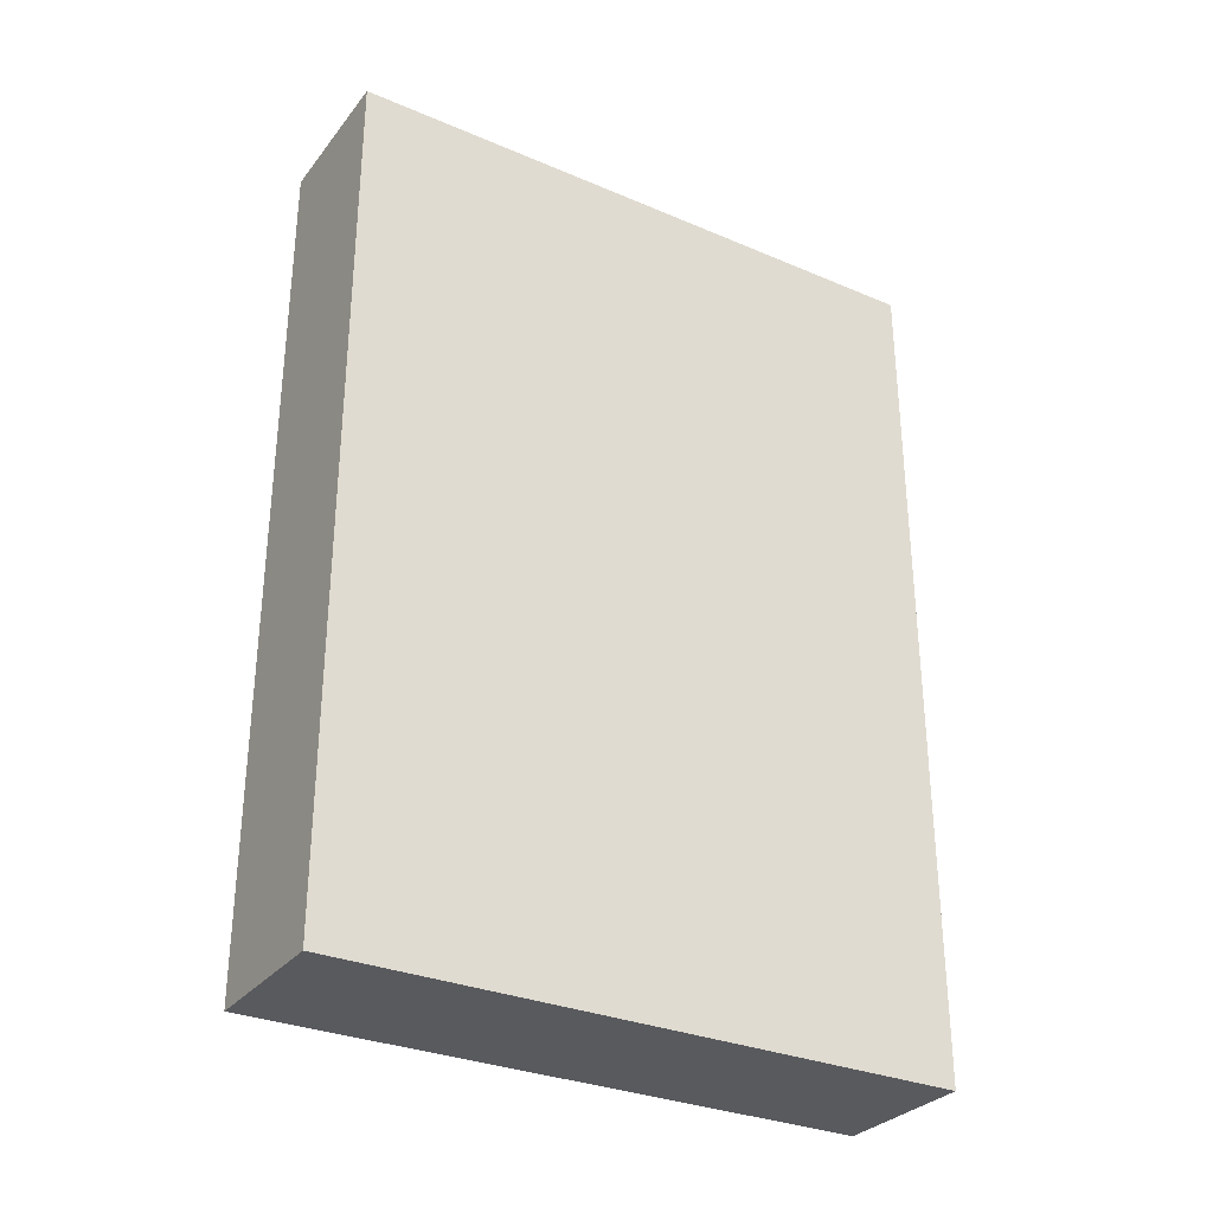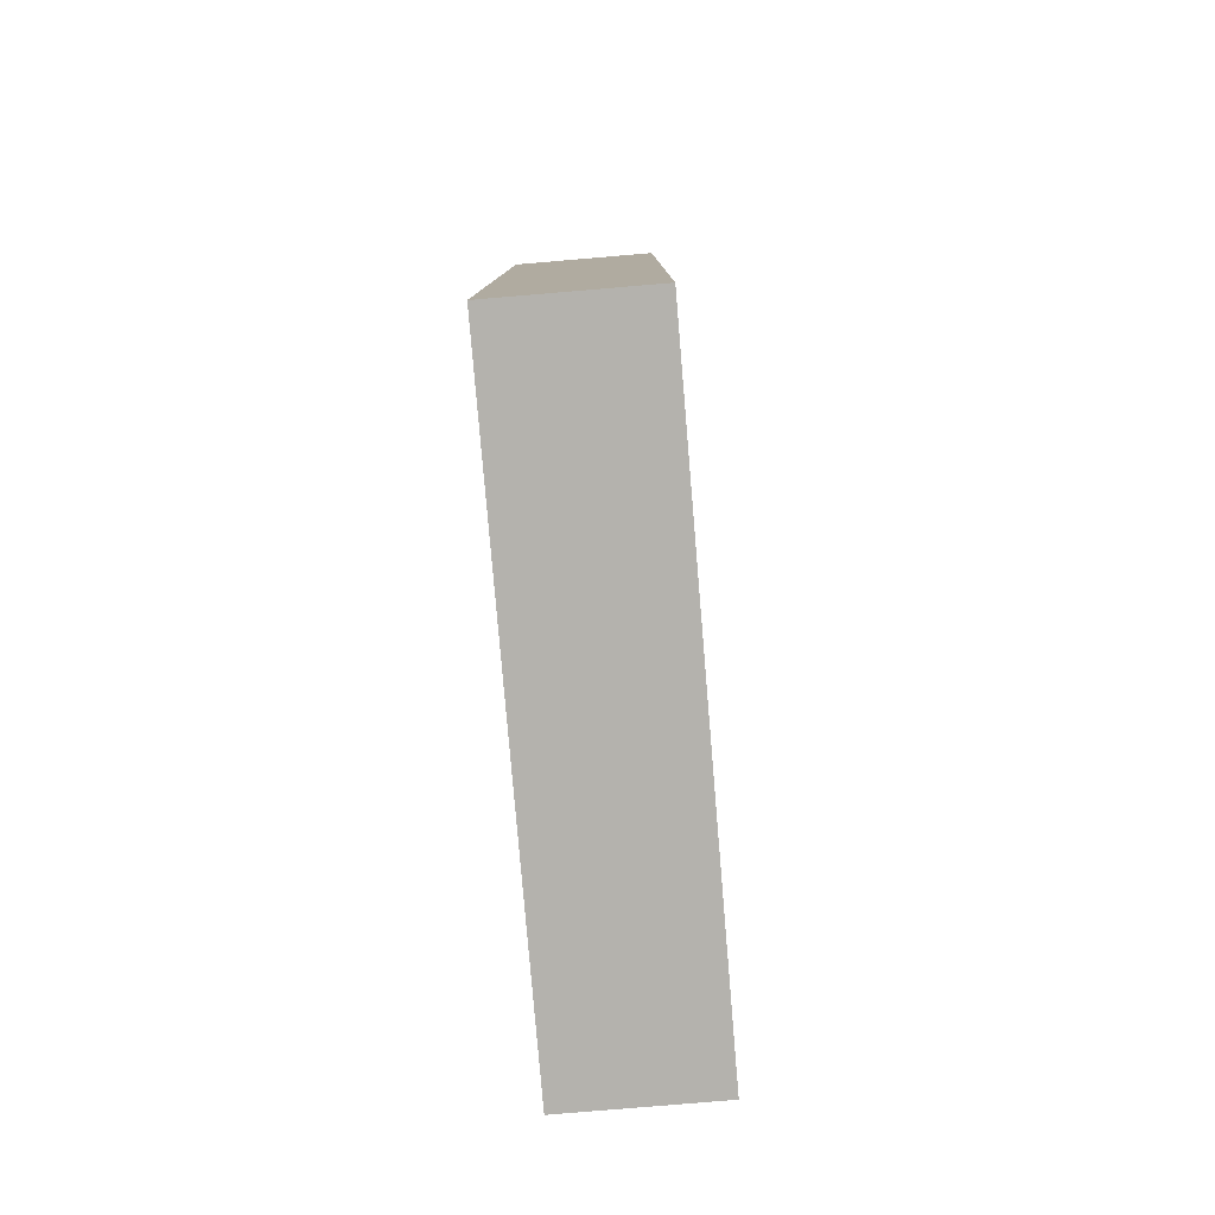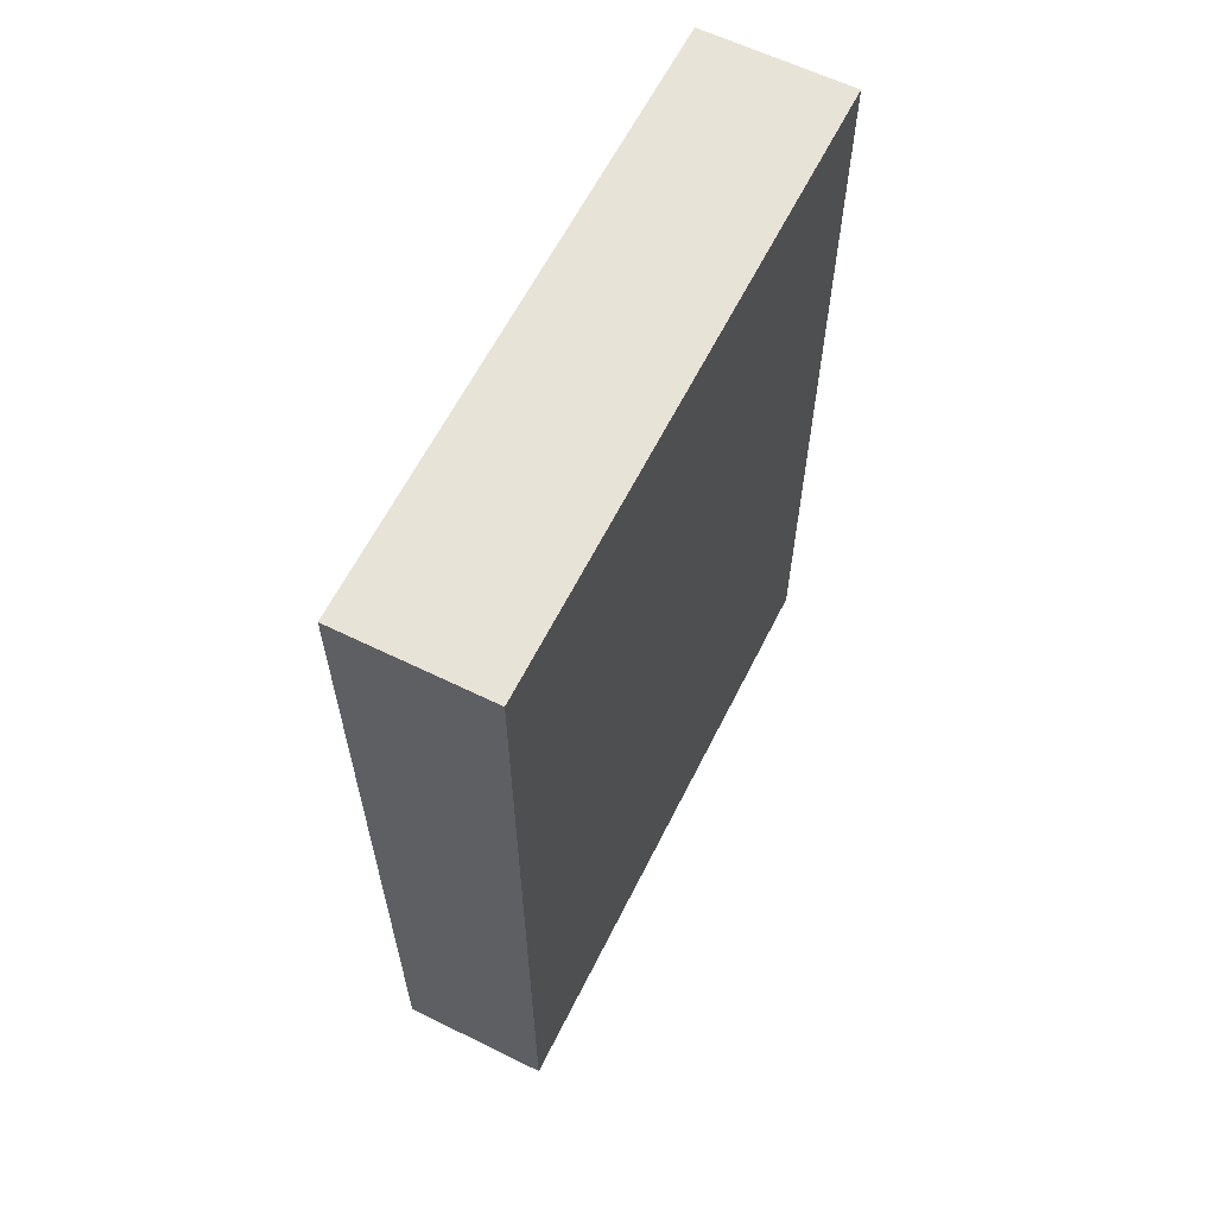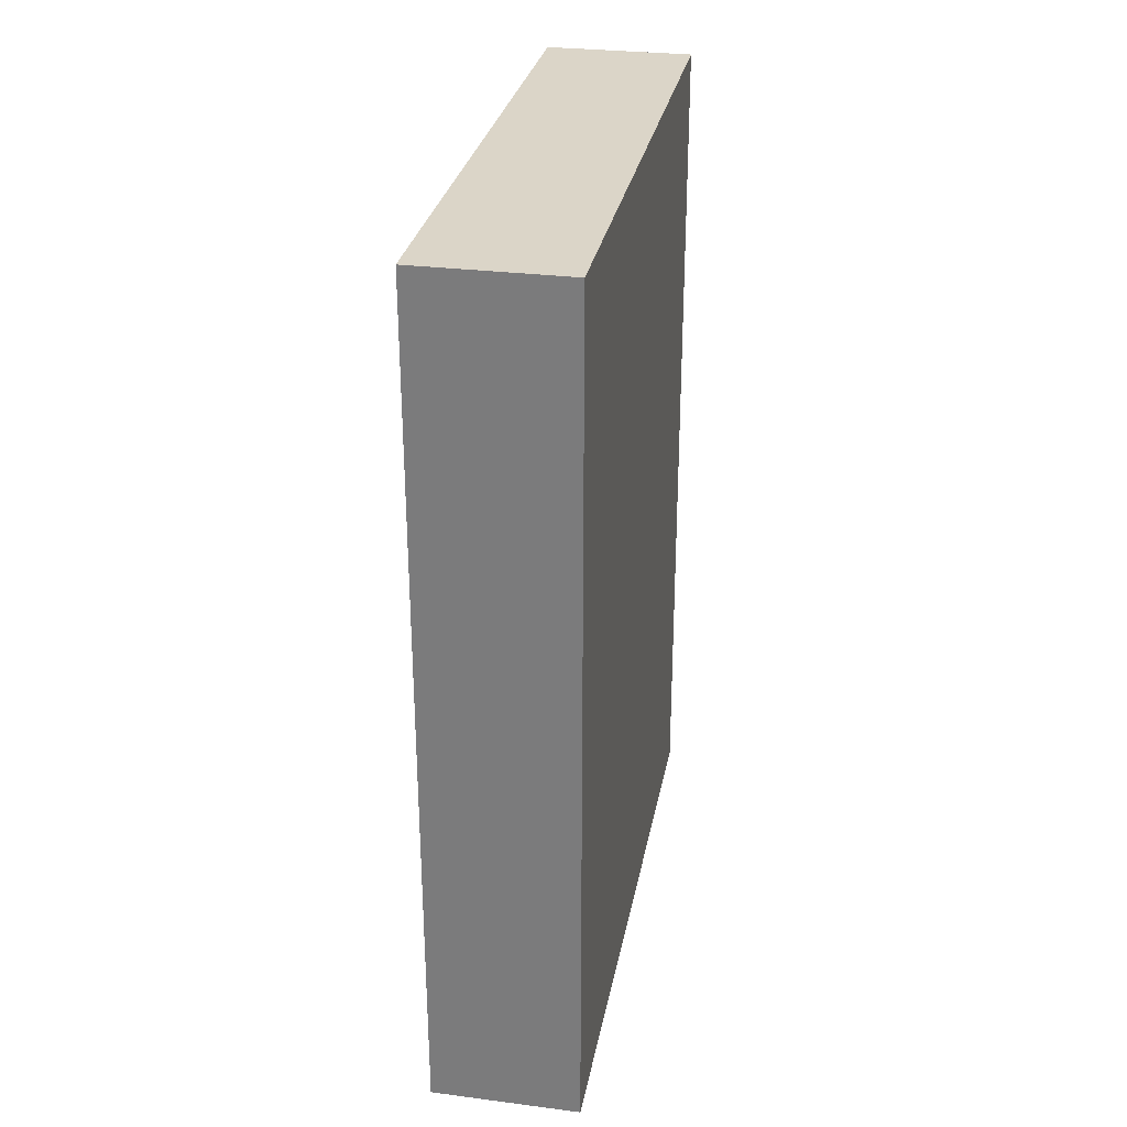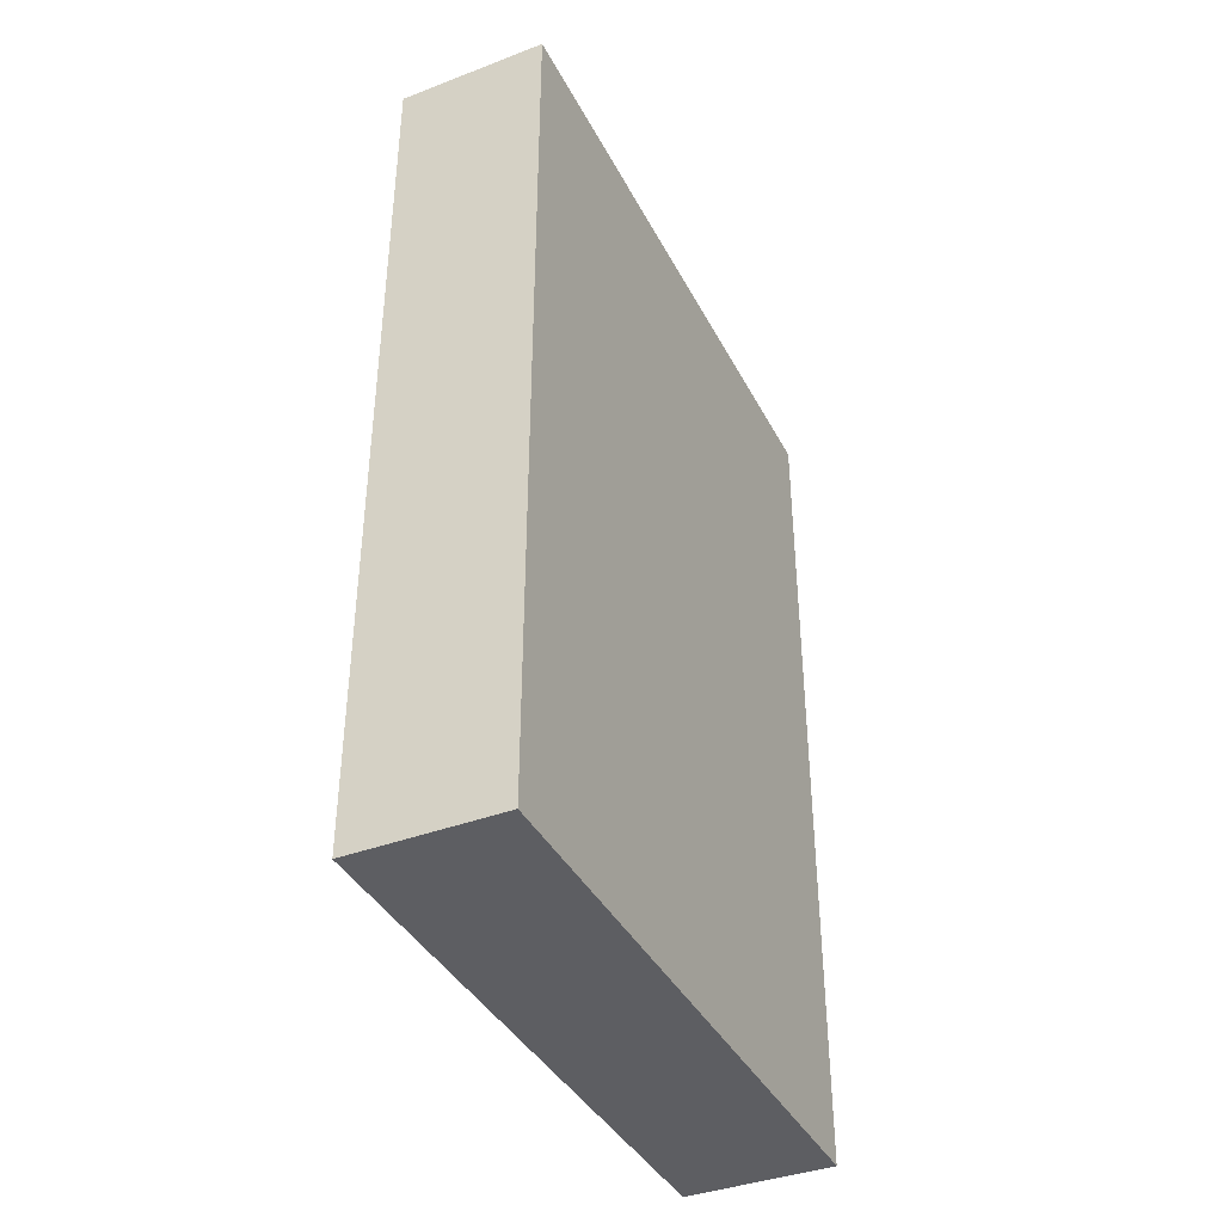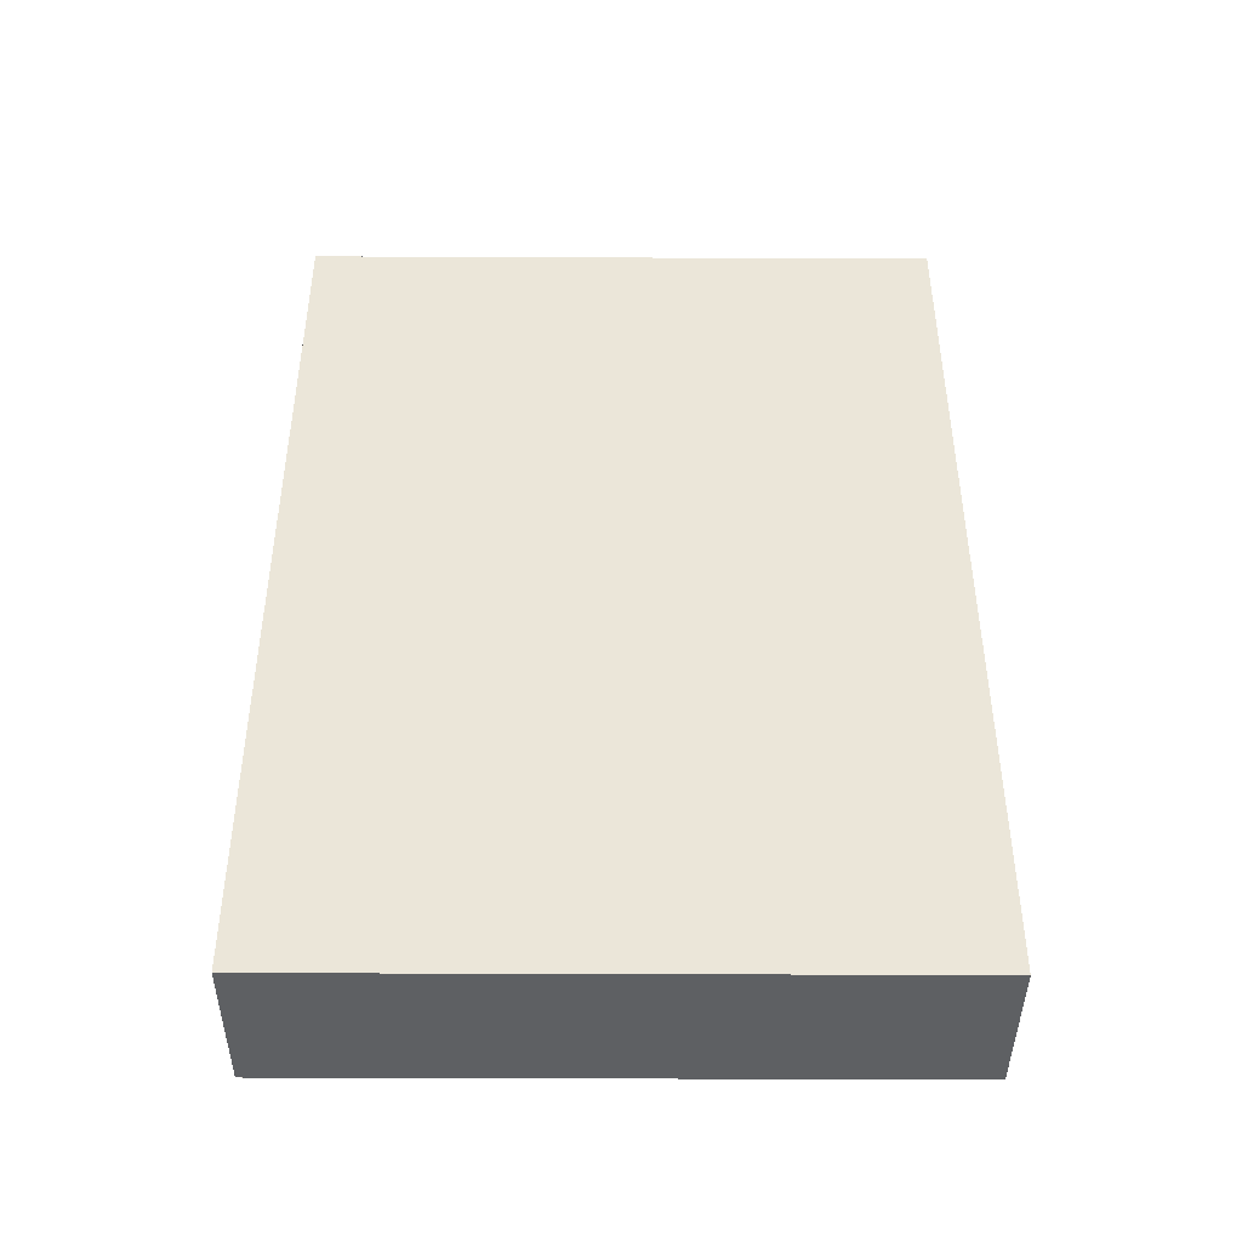
<metadata>
{"format":"obj","ext":"obj","renderer":"f3d","projection":"perspective","resolution":1024,"background":"white","views":[{"elev":-30.8,"azim":58.7,"up":"+Z"},{"elev":-79.6,"azim":-175.2,"up":"+Z"},{"elev":61.7,"azim":-153.5,"up":"+Z"},{"elev":29.6,"azim":-169.4,"up":"+Z"},{"elev":-39.3,"azim":-154.7,"up":"+Z"},{"elev":-42.7,"azim":89.7,"up":"+Z"}]}
</metadata>
<code>
o basmati_rice
v 0.015 0.06077 -0.08478
v -0.01425 -0.06077 -0.08478
v -0.01425 0.06077 -0.08478
v 0.015 -0.06077 -0.08478
v 0.015 -0.06077 -0.08478
v 0.015 0.06077 -0.08478
v -0.01425 -0.06077 -0.08478
v -0.01425 0.06077 -0.08478
v 0.015 -0.06077 0.08478
v -0.01425 0.06077 0.08478
v -0.01425 -0.06077 0.08478
v 0.015 0.06077 0.08478
v 0.015 0.06077 0.08478
v 0.015 -0.06077 0.08478
v -0.01425 0.06077 0.08478
v -0.01425 -0.06077 0.08478
v 0.015 -0.06077 0.08478
v -0.01425 -0.06077 -0.08478
v 0.015 -0.06077 -0.08478
v -0.01425 -0.06077 0.08478
v -0.01425 -0.06077 0.08478
v 0.015 -0.06077 0.08478
v -0.01425 -0.06077 -0.08478
v 0.015 -0.06077 -0.08478
v -0.01425 0.06077 0.08478
v -0.01425 -0.06077 -0.08478
v -0.01425 -0.06077 0.08478
v -0.01425 0.06077 -0.08478
v -0.01425 0.06077 -0.08478
v -0.01425 0.06077 0.08478
v -0.01425 -0.06077 -0.08478
v -0.01425 -0.06077 0.08478
v -0.01425 0.06077 0.08478
v 0.015 0.06077 -0.08478
v -0.01425 0.06077 -0.08478
v 0.015 0.06077 0.08478
v 0.015 0.06077 0.08478
v -0.01425 0.06077 0.08478
v 0.015 0.06077 -0.08478
v -0.01425 0.06077 -0.08478
v 0.015 0.06077 -0.08478
v 0.015 -0.06077 0.08478
v 0.015 -0.06077 -0.08478
v 0.015 0.06077 0.08478
v 0.015 0.06077 0.08478
v 0.015 0.06077 -0.08478
v 0.015 -0.06077 0.08478
v 0.015 -0.06077 -0.08478
f 1 2 3
f 2 1 4
f 9 10 11
f 10 9 12
f 5 6 7
f 8 7 6
f 13 14 15
f 16 15 14
f 21 22 23
f 24 23 22
f 29 30 31
f 32 31 30
f 37 38 39
f 40 39 38
f 45 46 47
f 48 47 46
f 17 18 19
f 18 17 20
f 25 26 27
f 26 25 28
f 33 34 35
f 34 33 36
f 41 42 43
f 42 41 44

</code>
